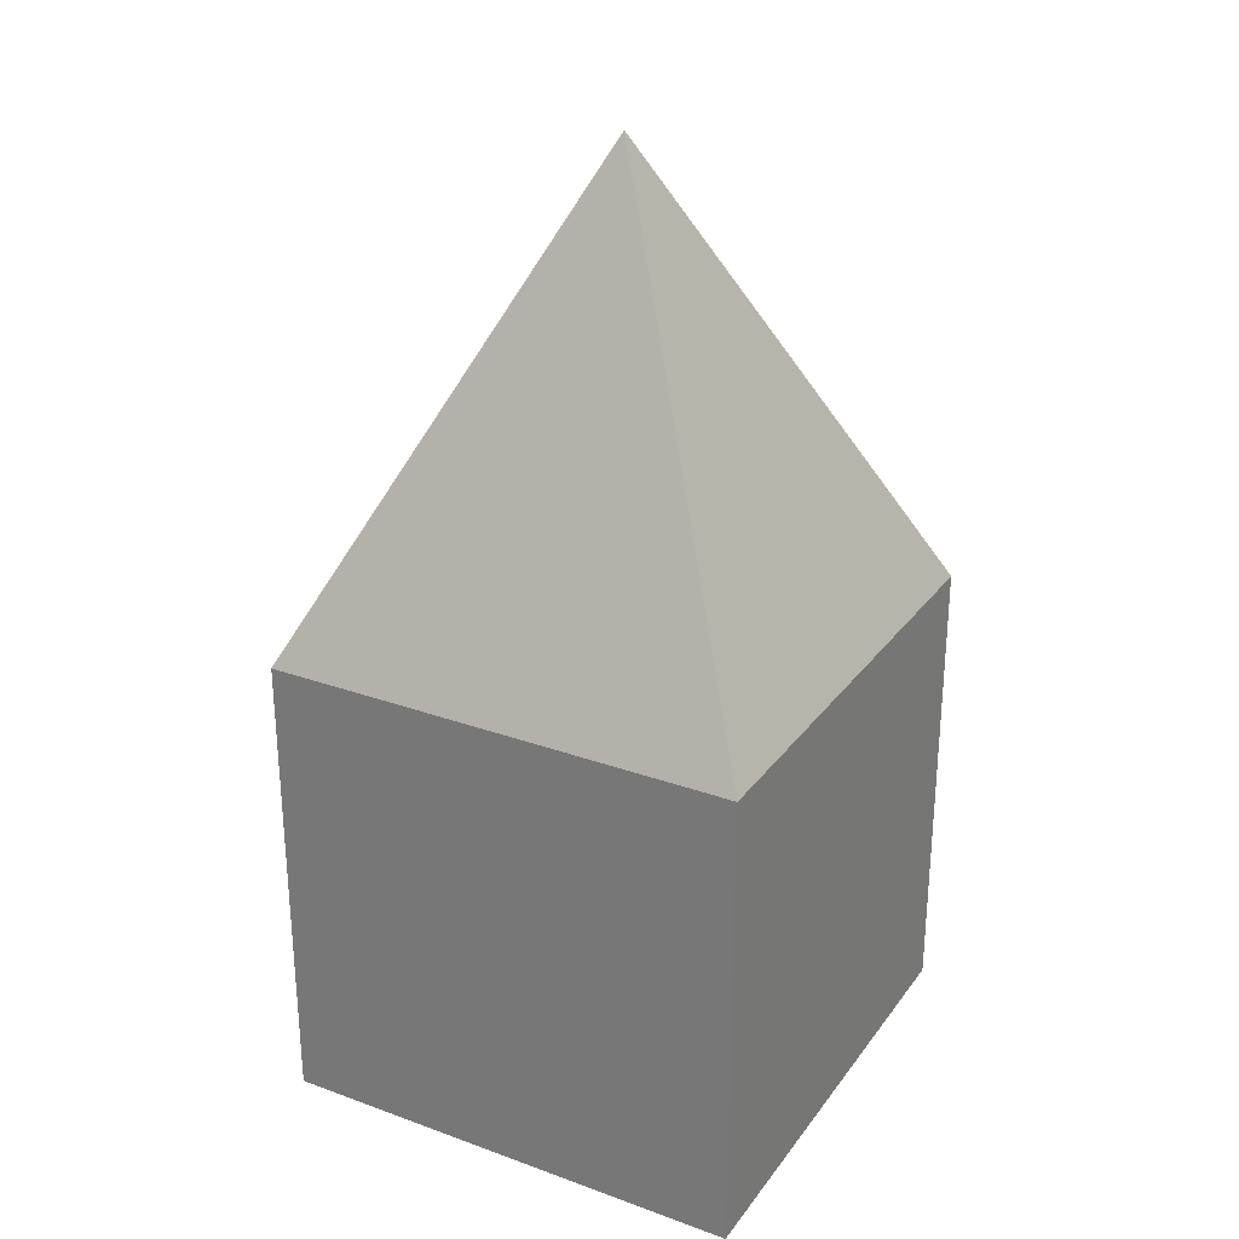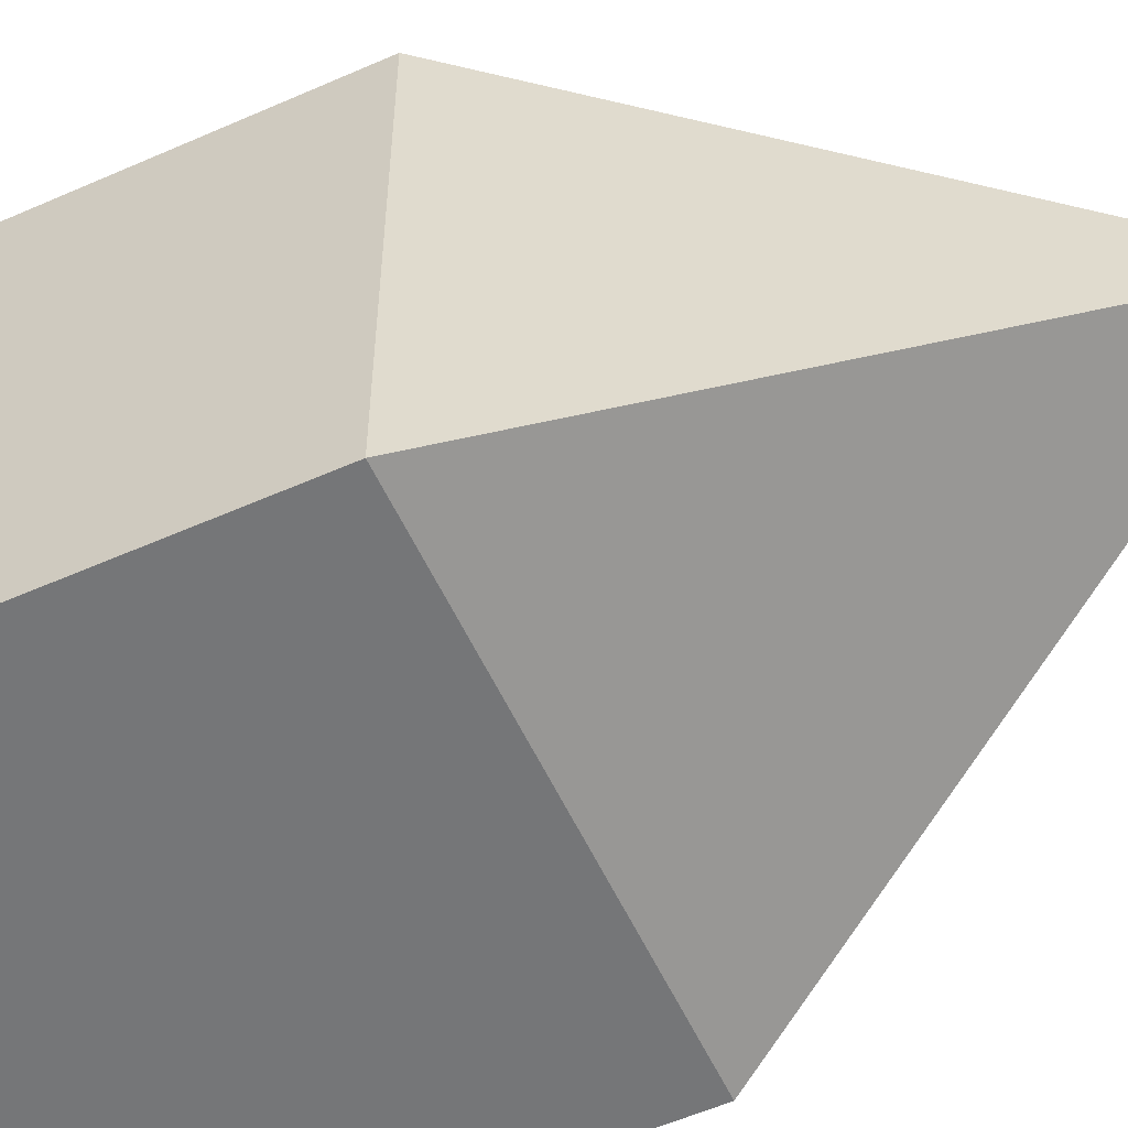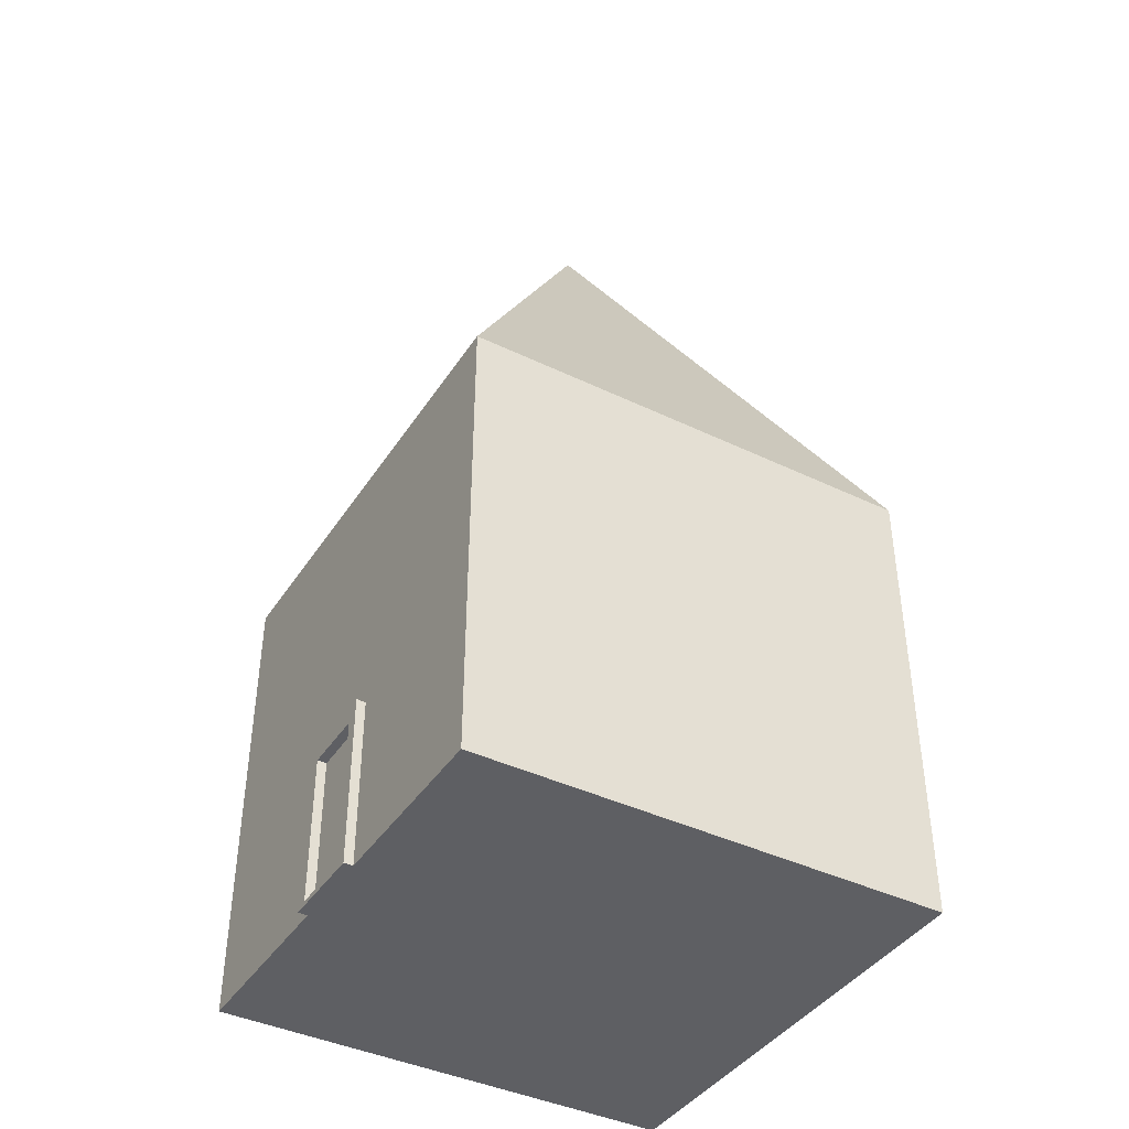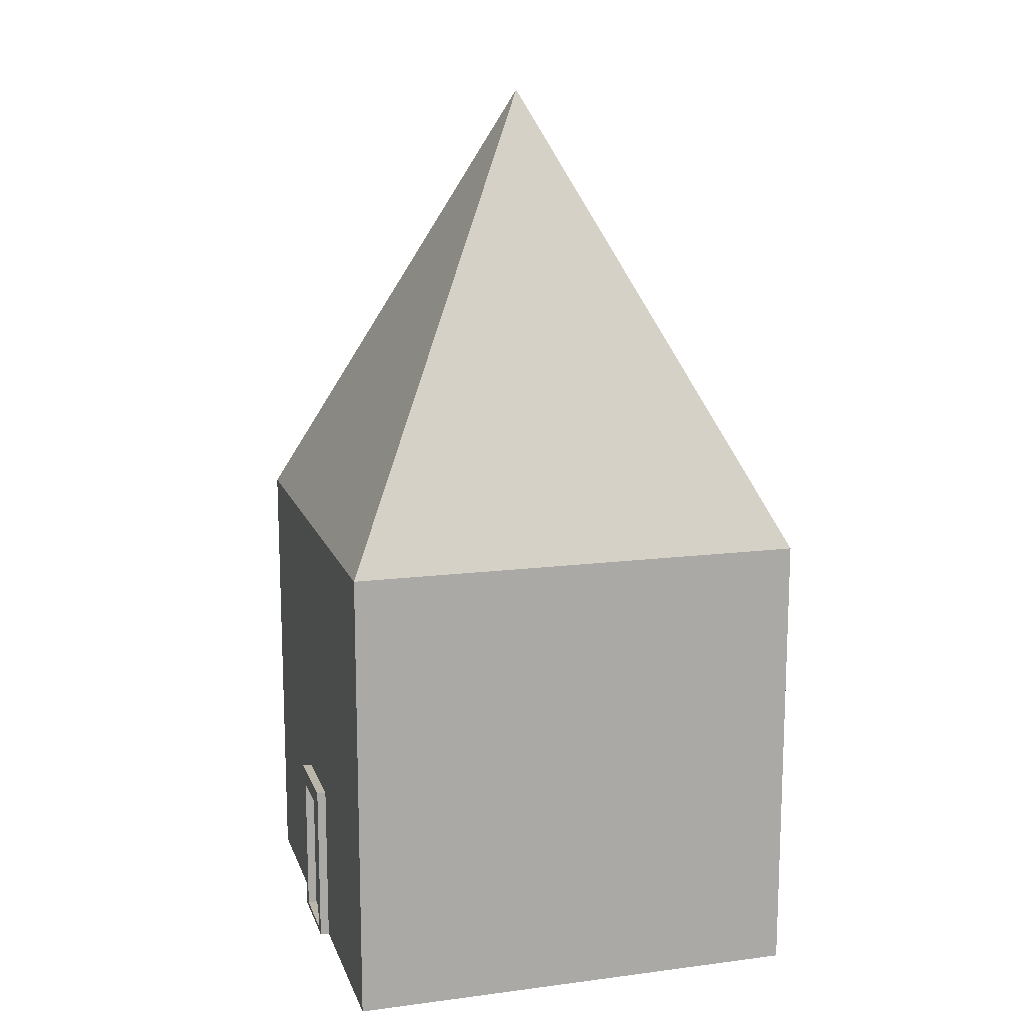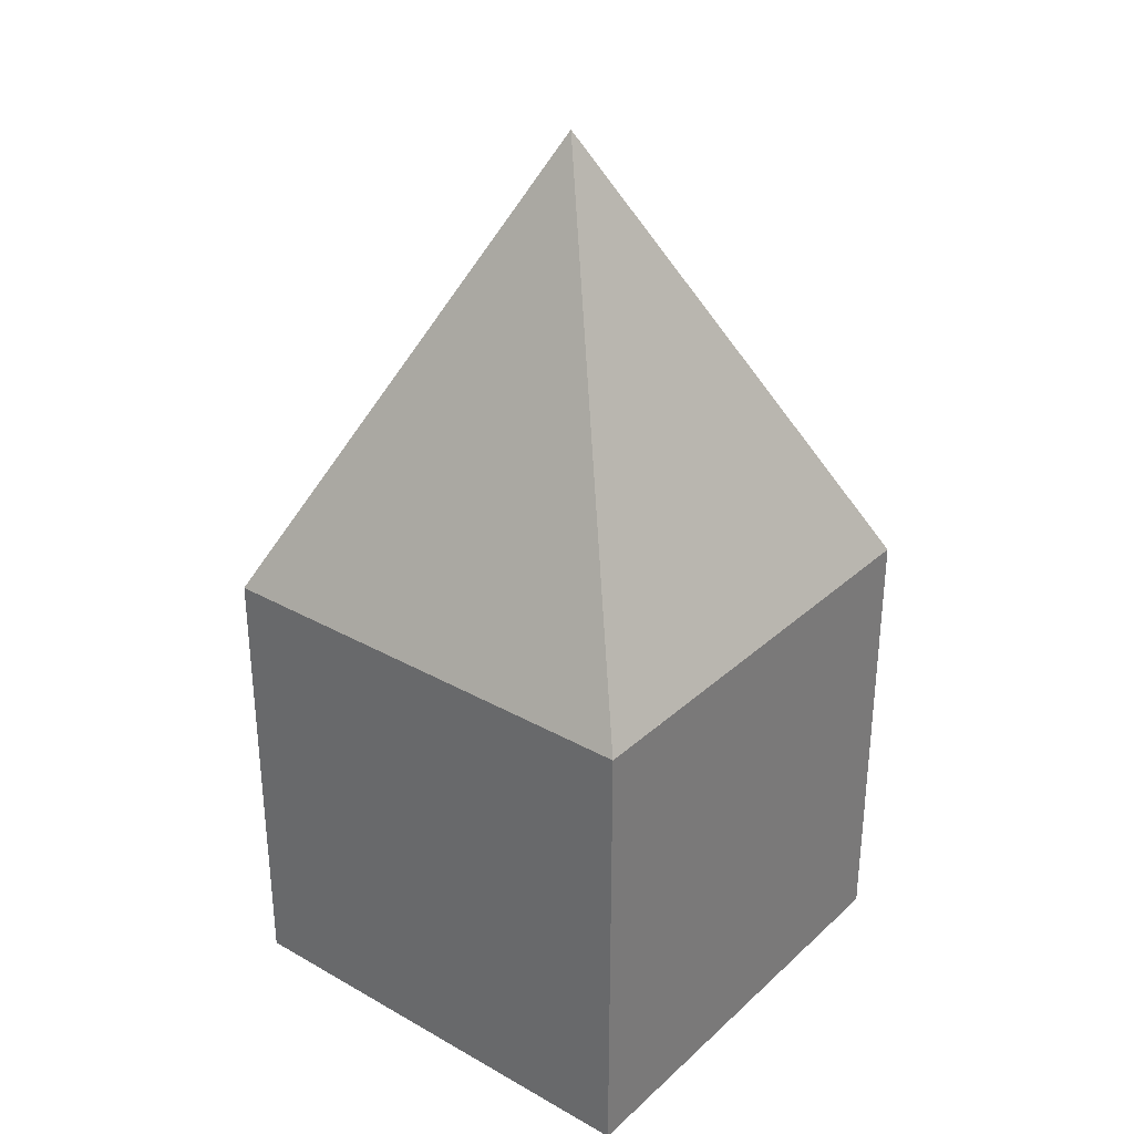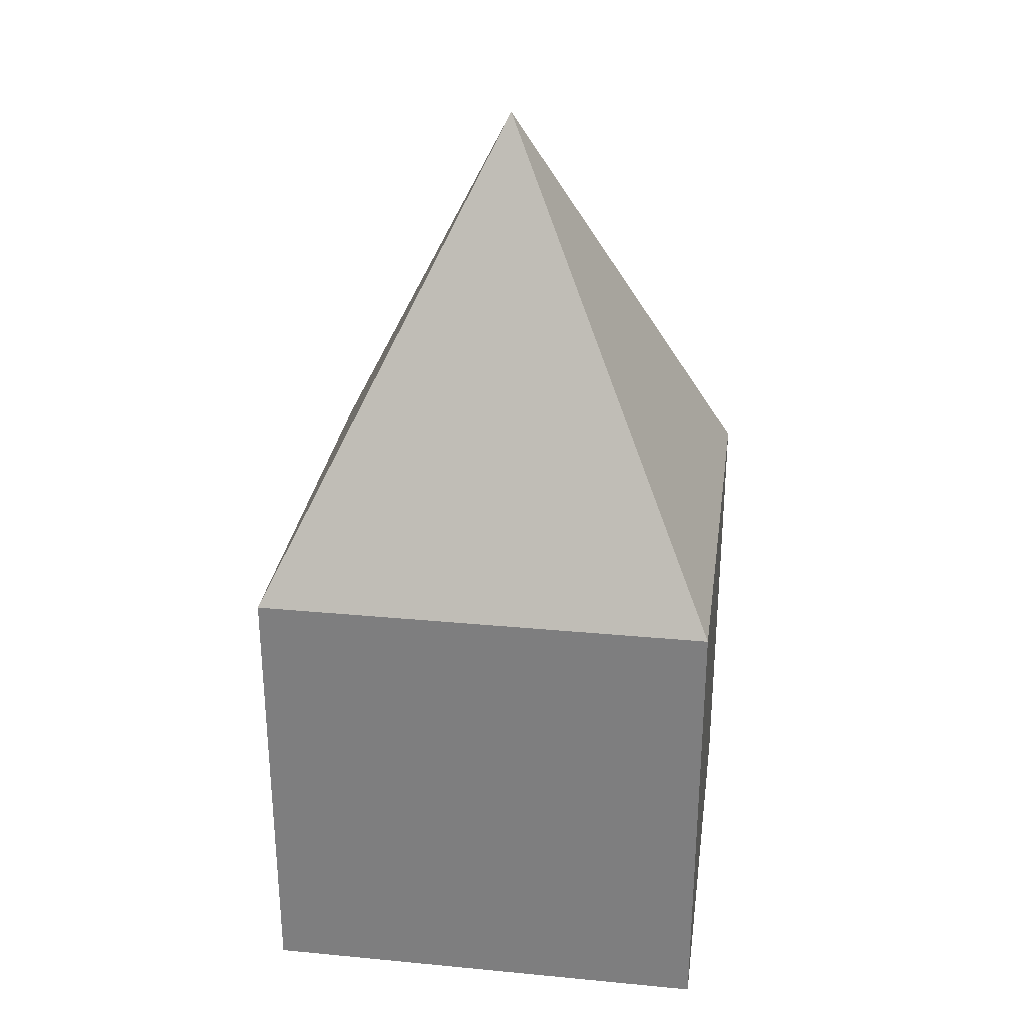
<metadata>
{"format":"obj","ext":"obj","renderer":"f3d","projection":"perspective","resolution":1024,"background":"white","views":[{"elev":27.8,"azim":28.8,"up":"+Y"},{"elev":-56.8,"azim":114.7,"up":"+Z"},{"elev":-41.2,"azim":-30.3,"up":"+Y"},{"elev":13.9,"azim":-15.9,"up":"+Y"},{"elev":31.4,"azim":38.5,"up":"+Y"},{"elev":29.3,"azim":98.0,"up":"+Y"}]}
</metadata>
<code>
o House
v 1 2 -1
v 1 0 -1
v 1 2 1
v 1 0 1
v -1 2 -1
v -1 0 -1
v -1 2 1
v -1 0 1
v -1 2 1
v 0 4 0
v -1 2 -1
v 1 2 1
v 1 2 -1
v -0.999 0.7315 -0.1905
v -0.999 0.6539 -0.1381
v -0.999 -0.000184 -0.1905
v -0.999 0.0198 -0.1381
v -0.999 0.7315 0.1905
v -0.999 0.6539 0.1381
v -0.999 -0.000184 0.1905
v -0.999 0.0198 0.1381
v -1.039 0.7315 -0.1905
v -1.039 0.6539 -0.1381
v -1.039 -0.000184 -0.1905
v -1.039 0.0198 -0.1381
v -1.039 0.7315 0.1905
v -1.039 0.6539 0.1381
v -1.039 -0.000184 0.1905
v -1.039 0.0198 0.1381
f 5 3 1
f 3 8 4
f 7 6 8
f 2 8 6
f 1 4 2
f 5 2 6
f 9 10 11
f 11 10 13
f 13 10 12
f 12 10 9
f 13 9 11
f 22 18 14
f 16 28 24
f 18 28 20
f 14 18 15
f 20 17 21
f 22 16 24
f 26 22 27
f 28 25 24
f 15 27 23
f 29 17 25
f 19 29 27
f 23 17 15
f 5 7 3
f 3 7 8
f 7 5 6
f 2 4 8
f 1 3 4
f 5 1 2
f 13 12 9
f 22 26 18
f 16 20 28
f 18 26 28
f 15 17 16
f 18 20 19
f 20 21 19
f 15 16 14
f 18 19 15
f 20 16 17
f 22 14 16
f 27 29 28
f 22 24 23
f 24 25 23
f 27 28 26
f 22 23 27
f 28 29 25
f 15 19 27
f 29 21 17
f 19 21 29
f 23 25 17

</code>
